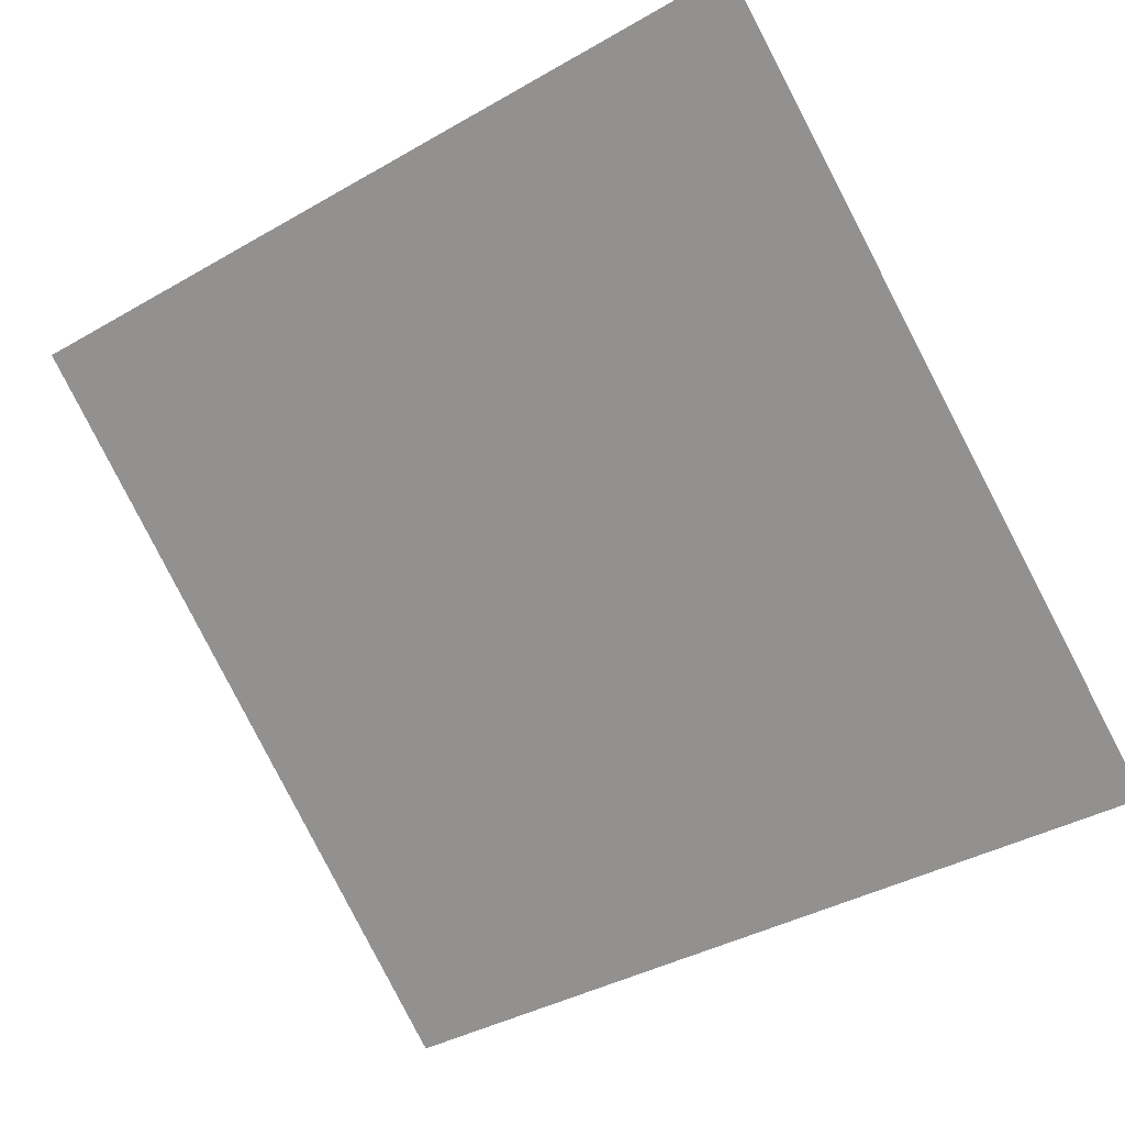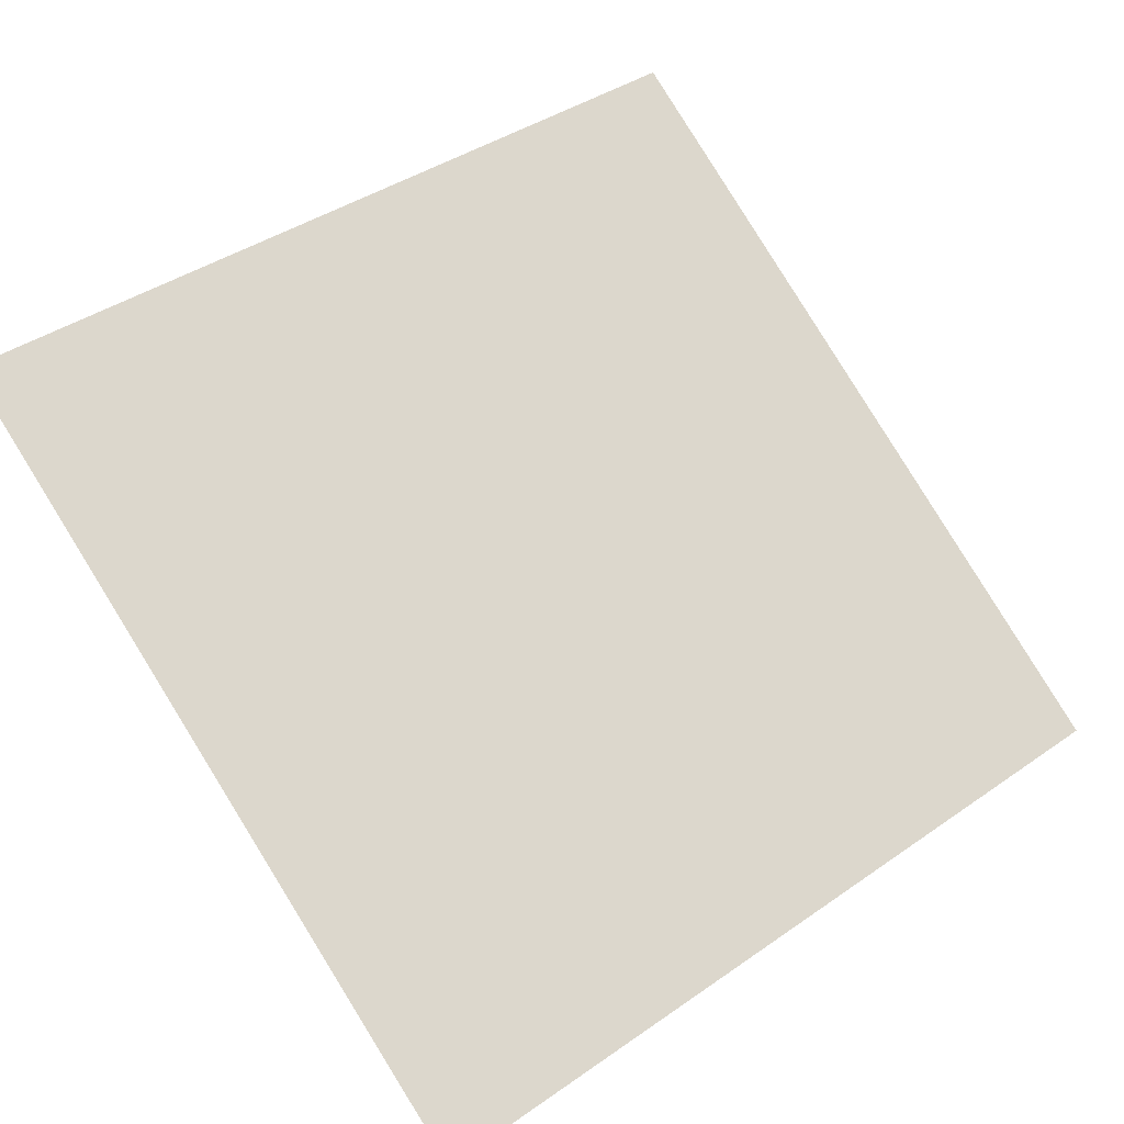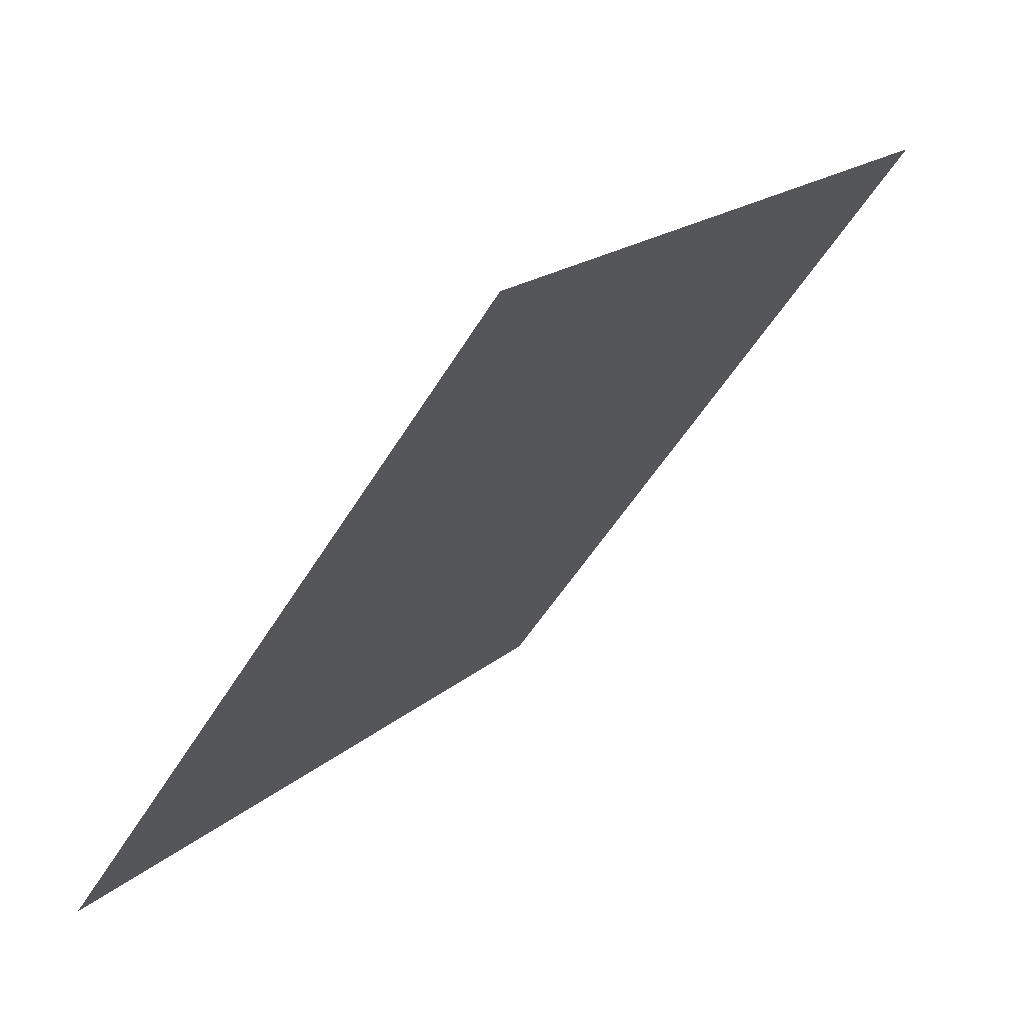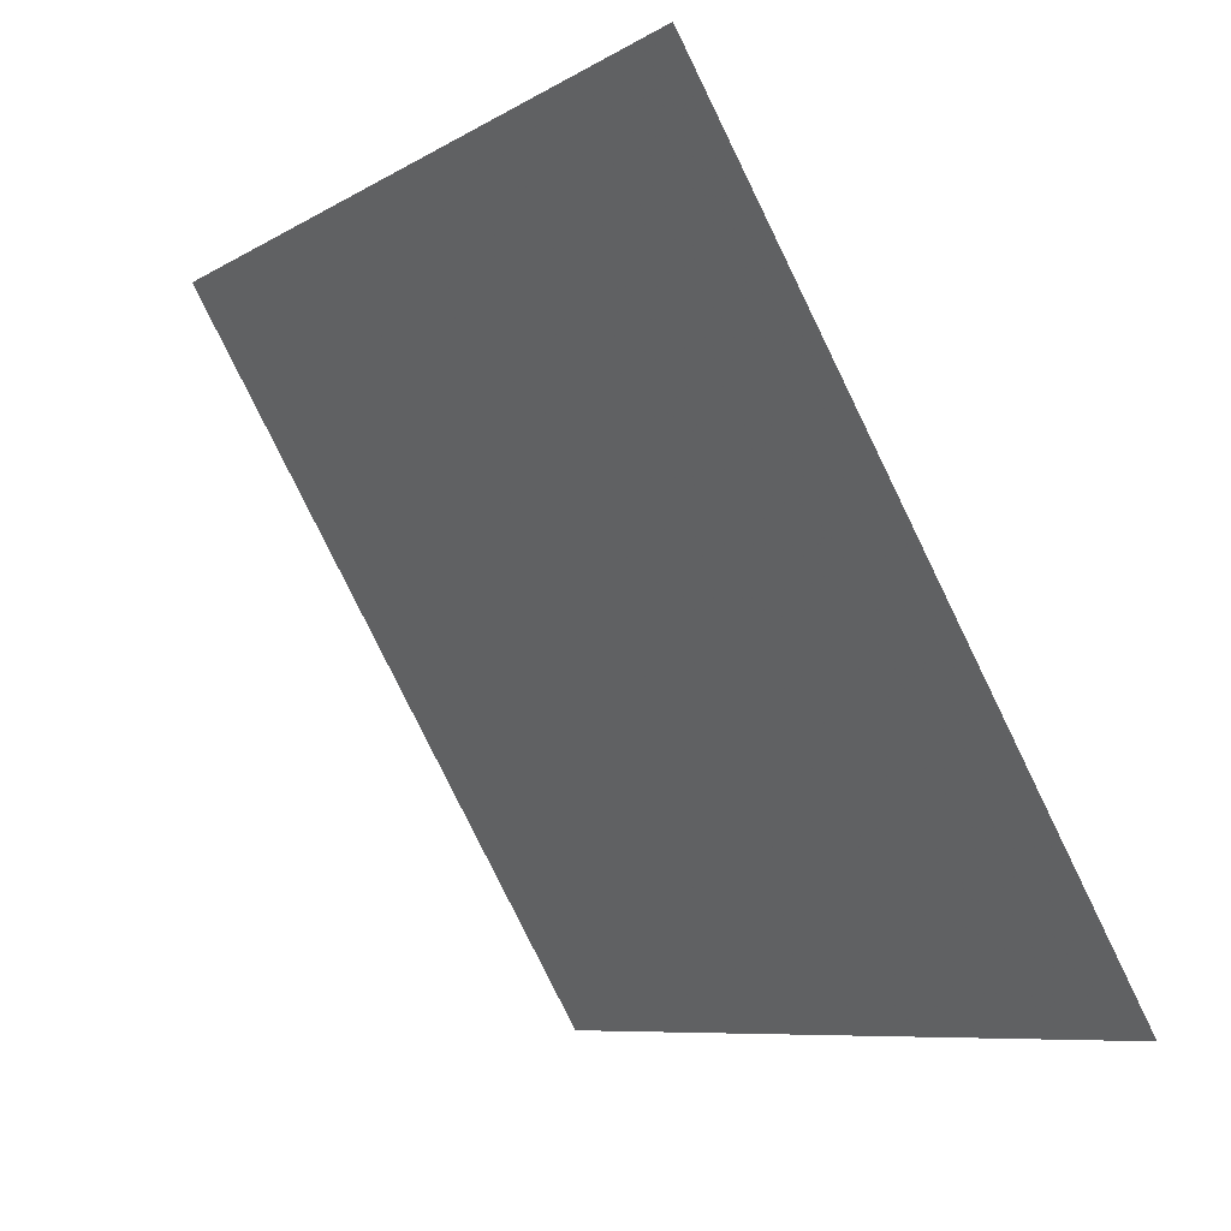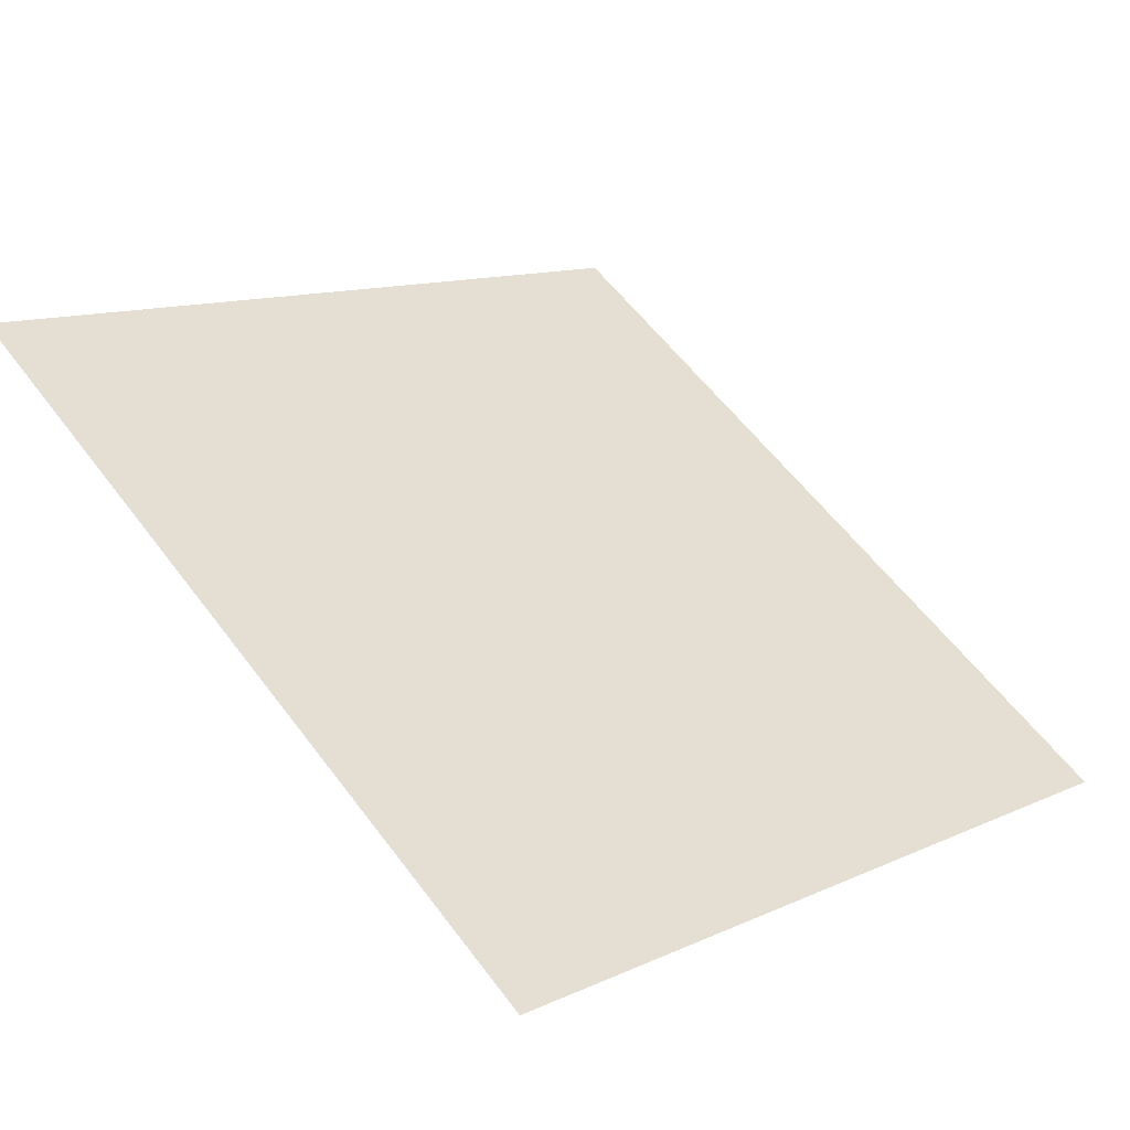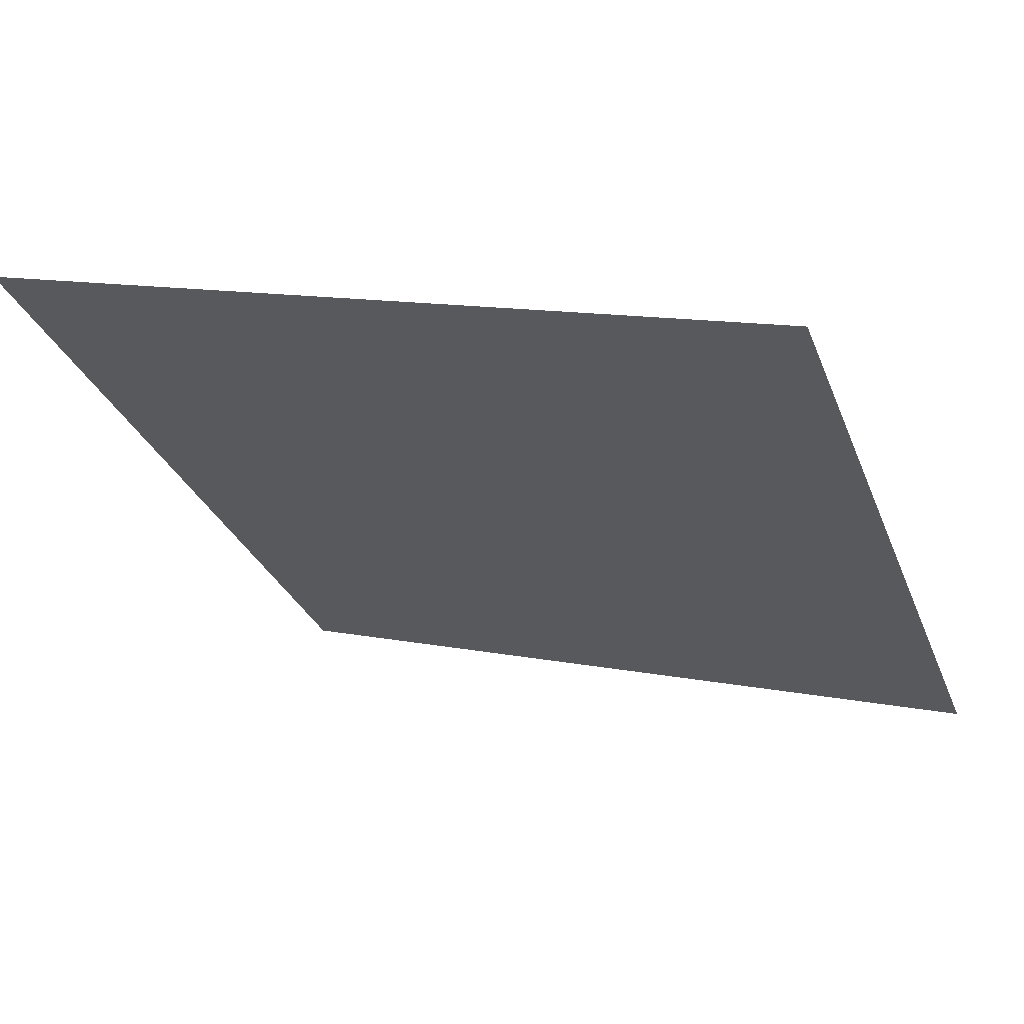
<metadata>
{"format":"obj","ext":"obj","renderer":"f3d","projection":"perspective","resolution":1024,"background":"white","views":[{"elev":-41.2,"azim":36.3,"up":"+Y"},{"elev":38.6,"azim":140.2,"up":"+Y"},{"elev":-51.8,"azim":58.7,"up":"+Z"},{"elev":-79.6,"azim":-65.3,"up":"+Z"},{"elev":10.0,"azim":133.3,"up":"+Y"},{"elev":9.8,"azim":24.8,"up":"+Y"}]}
</metadata>
<code>
v 0.2105 0.7966 0.5262
v 0.204 0.7968 0.5263
v 0.2041 0.8007 0.5315
v 0.2107 0.8006 0.5315
f 4 3 2 1

</code>
